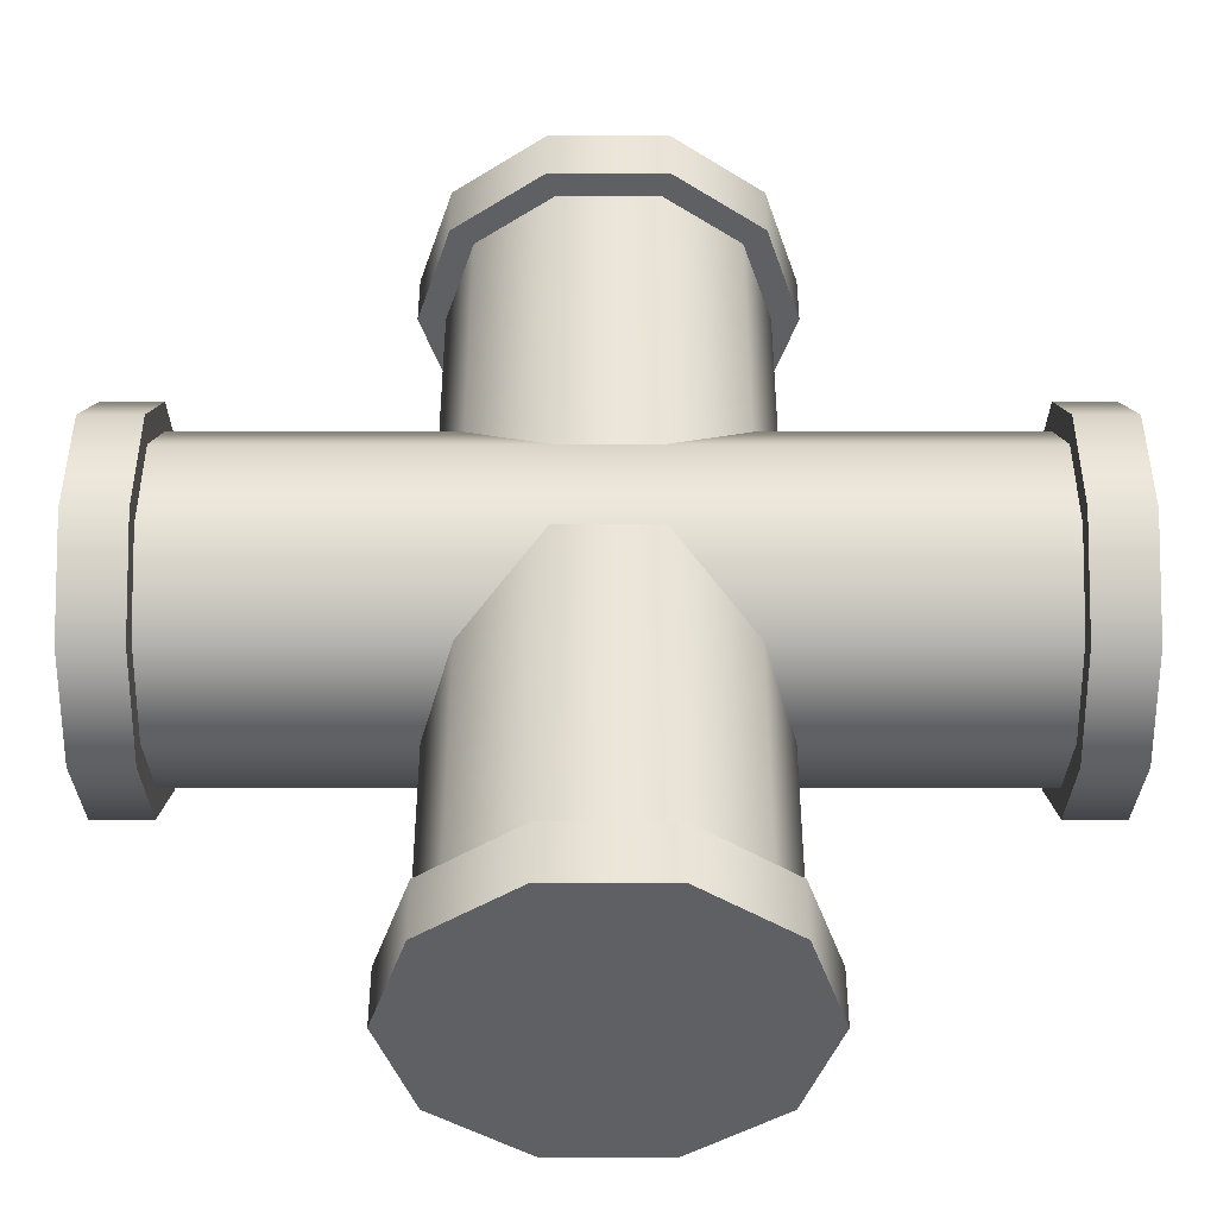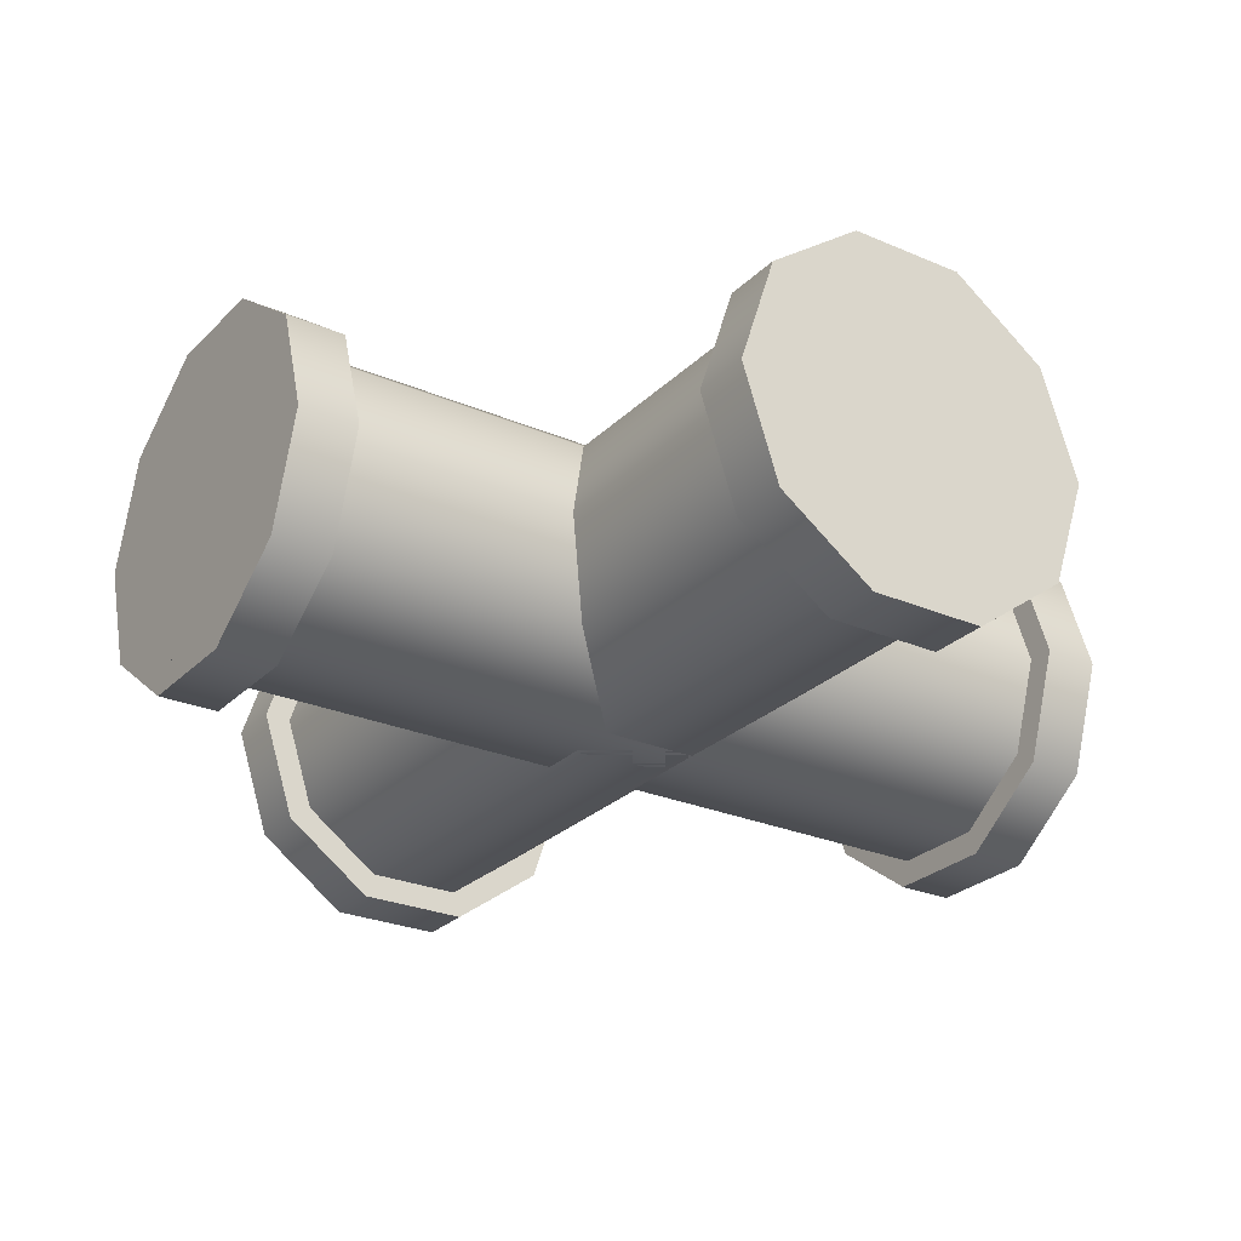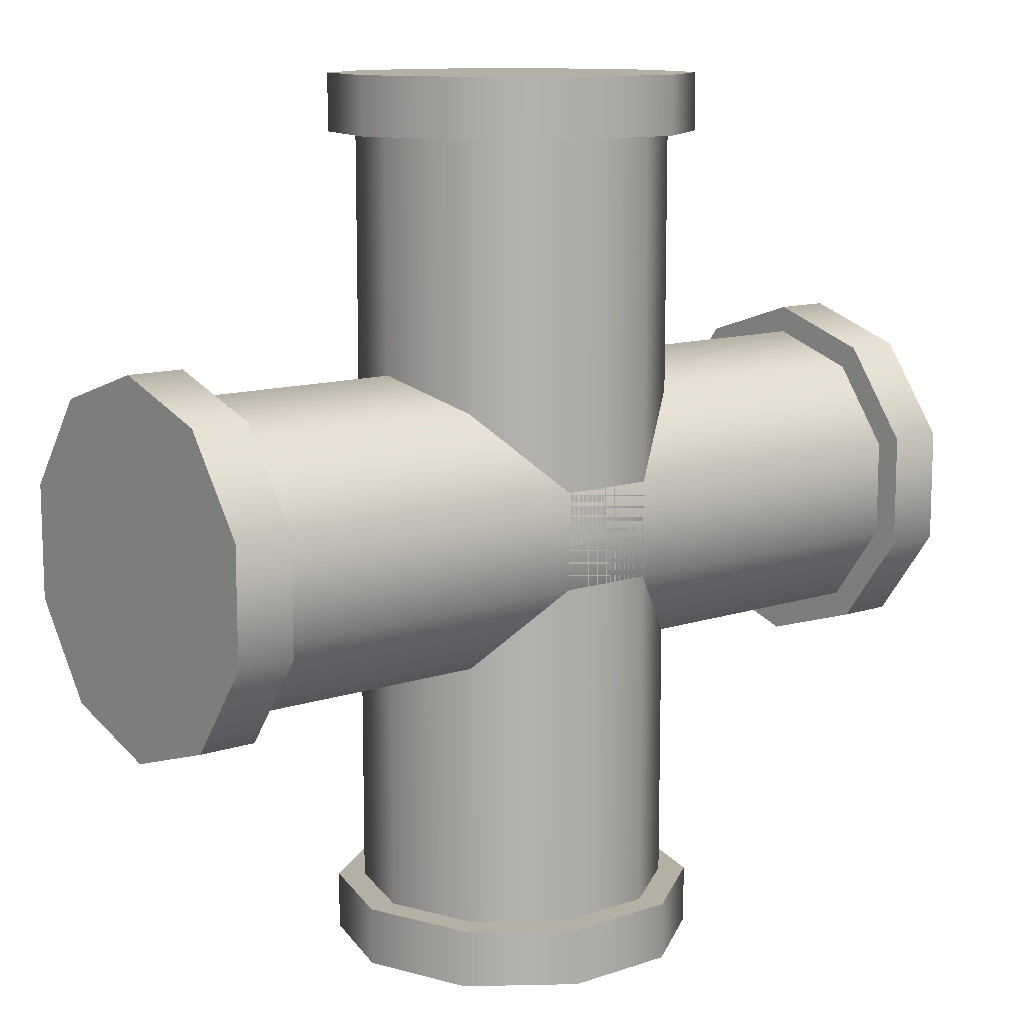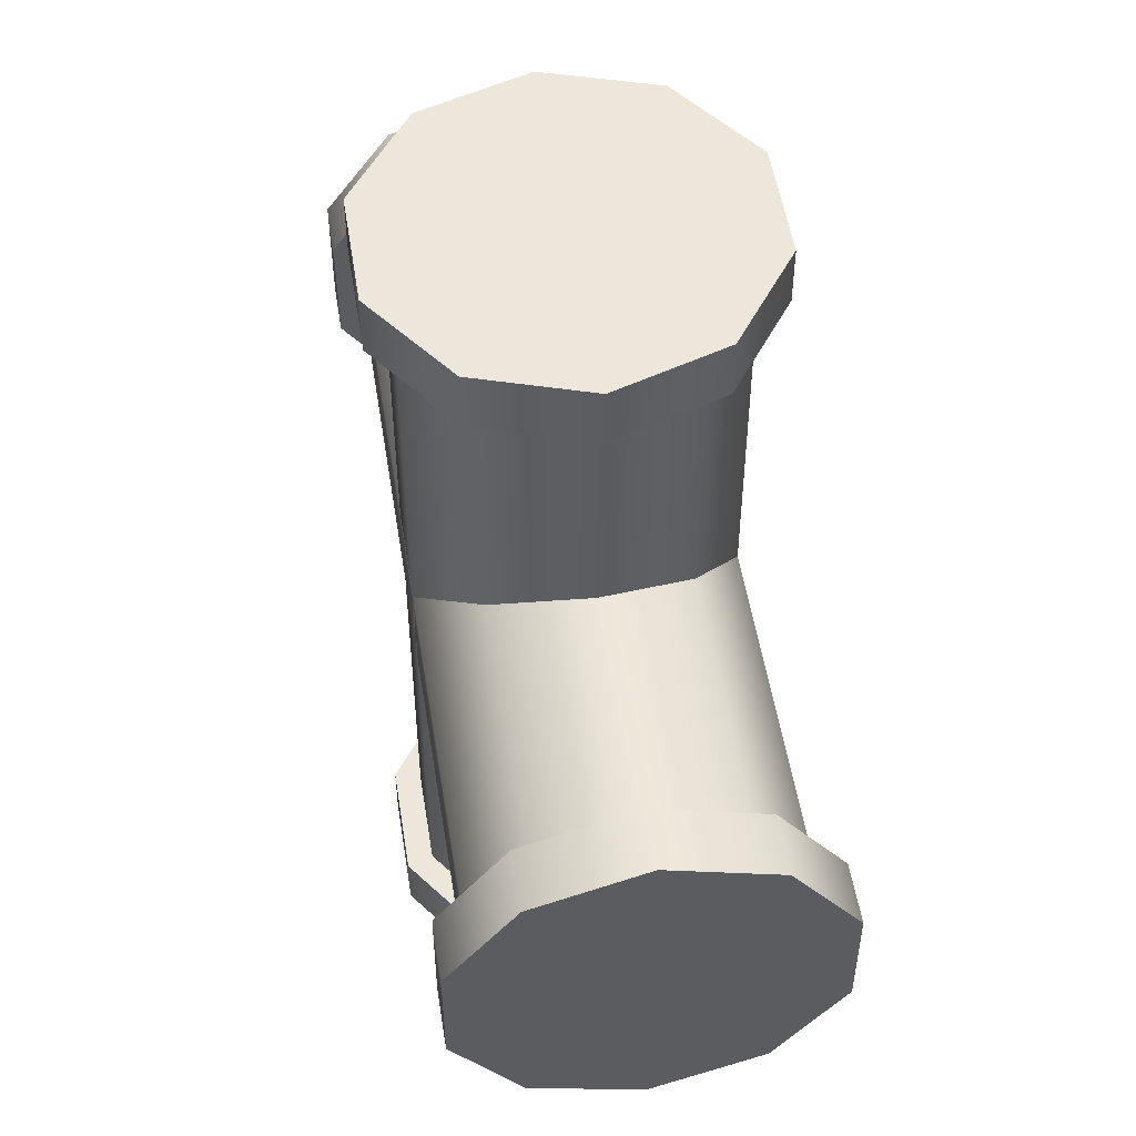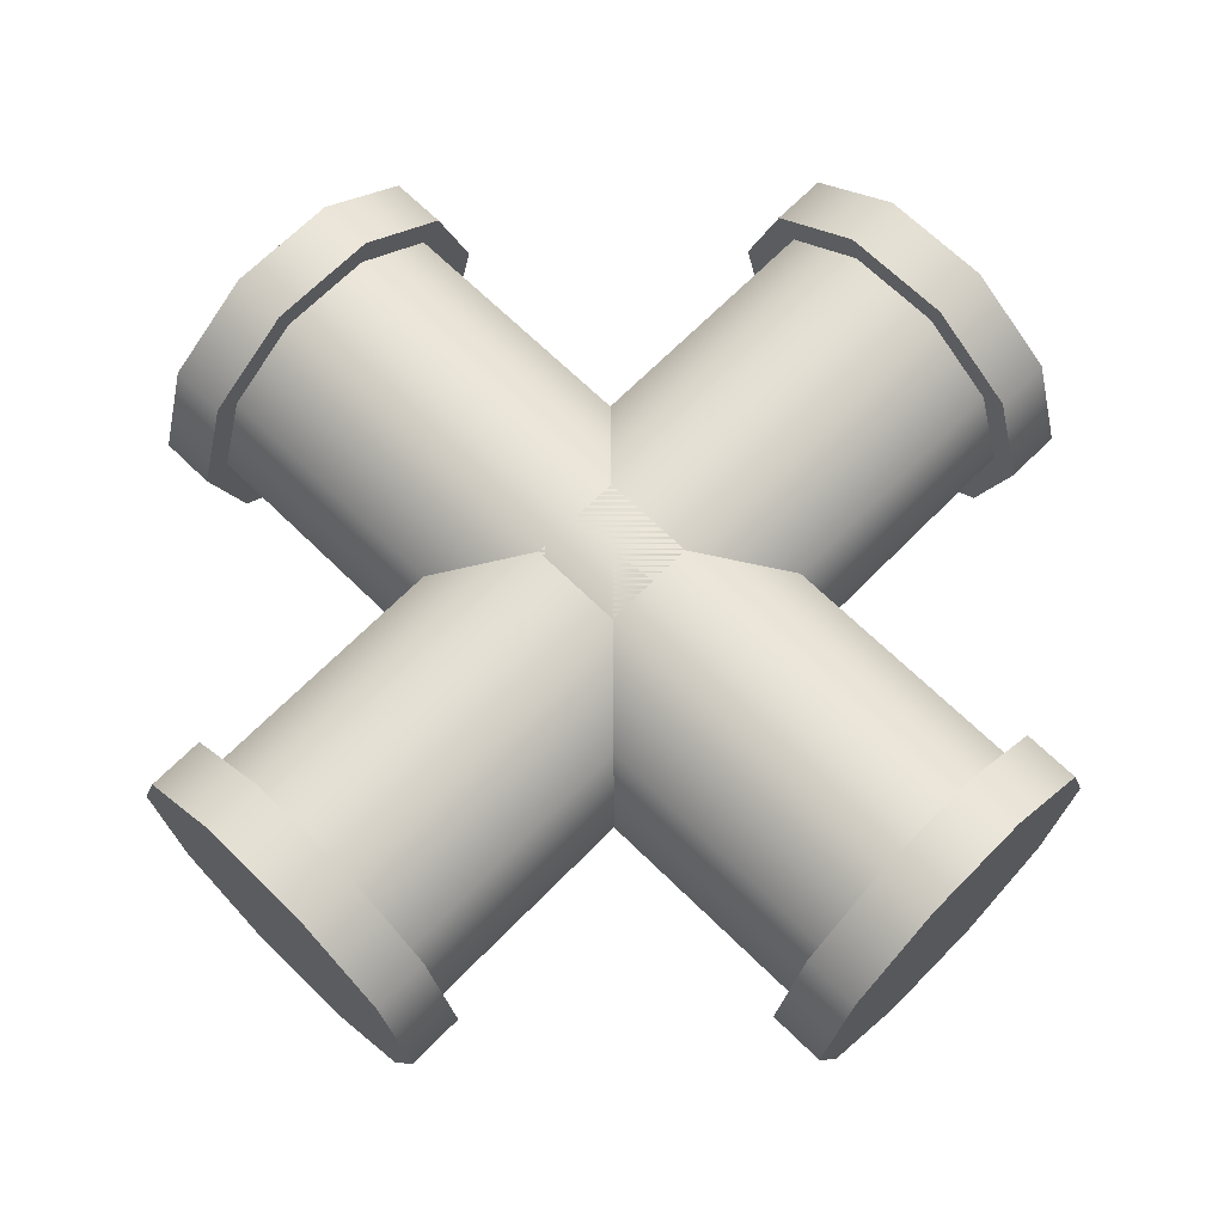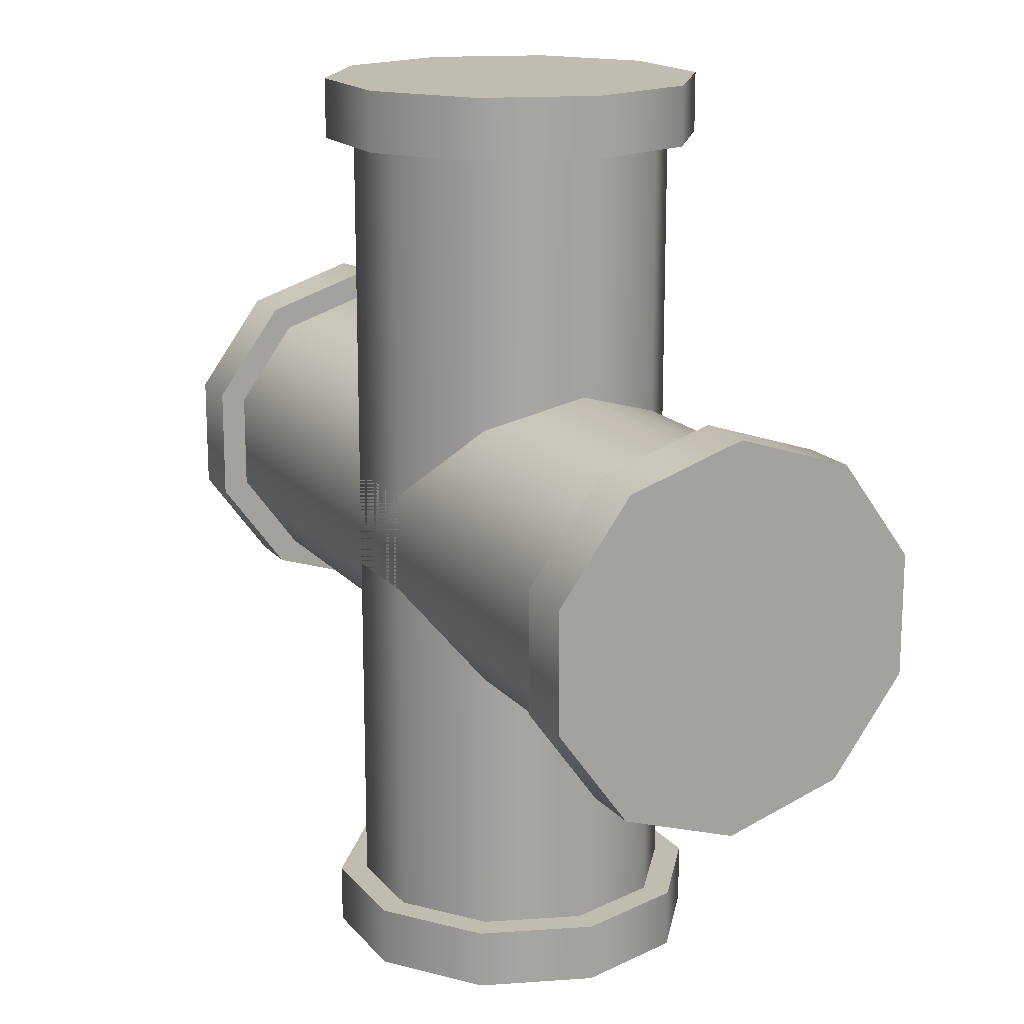
<metadata>
{"format":"obj","ext":"obj","renderer":"f3d","projection":"perspective","resolution":1024,"background":"white","views":[{"elev":-44.4,"azim":-180.0,"up":"+Z"},{"elev":-26.5,"azim":-34.0,"up":"+Y"},{"elev":11.5,"azim":141.1,"up":"+Z"},{"elev":52.0,"azim":81.0,"up":"+Z"},{"elev":67.6,"azim":-135.5,"up":"+Y"},{"elev":16.6,"azim":-116.1,"up":"+Z"}]}
</metadata>
<code>
g default
v -0.5434 0.1193 1.8
v -0.5784 0.1447 1.8
v -0.6216 0.1447 1.8
v -0.6566 0.1193 1.8
v -0.67 0.07814 1.8
v -0.6566 0.037 1.8
v -0.6216 0.01157 1.8
v -0.5784 0.01157 1.8
v -0.5434 0.037 1.8
v -0.53 0.07814 1.8
v -0.5434 0.1193 2.2
v -0.5784 0.1447 2.2
v -0.6216 0.1447 2.2
v -0.6566 0.1193 2.2
v -0.67 0.07814 2.2
v -0.6566 0.037 2.2
v -0.6216 0.01157 2.2
v -0.5784 0.01157 2.2
v -0.5434 0.037 2.2
v -0.53 0.07814 2.2
v -0.6 0.07814 1.8
v -0.6 0.07814 2.2
v -0.5335 0.1264 2.174
v -0.5746 0.1563 2.174
v -0.6254 0.1563 2.174
v -0.6665 0.1264 2.174
v -0.6822 0.07814 2.174
v -0.6665 0.02985 2.174
v -0.6254 -0 2.174
v -0.5746 0 2.174
v -0.5335 0.02985 2.174
v -0.5178 0.07814 2.174
v -0.5335 0.1264 2.2
v -0.5746 0.1563 2.2
v -0.6254 0.1563 2.2
v -0.6665 0.1264 2.2
v -0.6822 0.07814 2.2
v -0.6665 0.02985 2.2
v -0.6254 -0 2.2
v -0.5746 0 2.2
v -0.5335 0.02985 2.2
v -0.5178 0.07814 2.2
v -0.6 0.07814 2.174
v -0.6 0.07814 2.2
v -0.5335 0.1264 1.8
v -0.5746 0.1563 1.8
v -0.6254 0.1563 1.8
v -0.6665 0.1264 1.8
v -0.6822 0.07814 1.8
v -0.6665 0.02985 1.8
v -0.6254 -0 1.8
v -0.5746 0 1.8
v -0.5335 0.02985 1.8
v -0.5178 0.07814 1.8
v -0.5335 0.1264 1.826
v -0.5746 0.1563 1.826
v -0.6254 0.1563 1.826
v -0.6665 0.1264 1.826
v -0.6822 0.07814 1.826
v -0.6665 0.02985 1.826
v -0.6254 -0 1.826
v -0.5746 0 1.826
v -0.5335 0.02985 1.826
v -0.5178 0.07814 1.826
v -0.6 0.07814 1.8
v -0.6 0.07814 1.826
v -0.8 0.1193 1.943
v -0.8 0.1447 1.978
v -0.8 0.1447 2.022
v -0.8 0.1193 2.057
v -0.8 0.07814 2.07
v -0.8 0.037 2.057
v -0.8 0.01157 2.022
v -0.8 0.01157 1.978
v -0.8 0.037 1.943
v -0.8 0.07814 1.93
v -0.4 0.1193 1.943
v -0.4 0.1447 1.978
v -0.4 0.1447 2.022
v -0.4 0.1193 2.057
v -0.4 0.07814 2.07
v -0.4 0.037 2.057
v -0.4 0.01157 2.022
v -0.4 0.01157 1.978
v -0.4 0.037 1.943
v -0.4 0.07814 1.93
v -0.8 0.07814 2
v -0.4 0.07814 2
v -0.4258 0.1264 1.934
v -0.4258 0.1563 1.975
v -0.4258 0.1563 2.025
v -0.4258 0.1264 2.066
v -0.4258 0.07814 2.082
v -0.4258 0.02985 2.066
v -0.4258 -0 2.025
v -0.4258 0 1.975
v -0.4258 0.02985 1.934
v -0.4258 0.07814 1.918
v -0.4 0.1264 1.934
v -0.4 0.1563 1.975
v -0.4 0.1563 2.025
v -0.4 0.1264 2.066
v -0.4 0.07814 2.082
v -0.4 0.02985 2.066
v -0.4 -0 2.025
v -0.4 0 1.975
v -0.4 0.02985 1.934
v -0.4 0.07814 1.918
v -0.4258 0.07814 2
v -0.4 0.07814 2
v -0.8 0.1264 1.934
v -0.8 0.1563 1.975
v -0.8 0.1563 2.025
v -0.8 0.1264 2.066
v -0.8 0.07814 2.082
v -0.8 0.02985 2.066
v -0.8 -0 2.025
v -0.8 0 1.975
v -0.8 0.02985 1.934
v -0.8 0.07814 1.918
v -0.7742 0.1264 1.934
v -0.7742 0.1563 1.975
v -0.7742 0.1563 2.025
v -0.7742 0.1264 2.066
v -0.7742 0.07814 2.082
v -0.7742 0.02985 2.066
v -0.7742 -0 2.025
v -0.7742 0 1.975
v -0.7742 0.02985 1.934
v -0.7742 0.07814 1.918
v -0.8 0.07814 2
v -0.7742 0.07814 2
g polySurface6
f 1 2 11
f 11 2 12
f 2 3 12
f 12 3 13
f 3 4 13
f 13 4 14
f 4 5 14
f 14 5 15
f 5 6 15
f 15 6 16
f 6 7 16
f 16 7 17
f 7 8 17
f 17 8 18
f 8 9 18
f 18 9 19
f 9 10 19
f 19 10 20
f 10 1 20
f 20 1 11
f 2 1 21
f 3 2 21
f 4 3 21
f 5 4 21
f 6 5 21
f 7 6 21
f 8 7 21
f 9 8 21
f 10 9 21
f 1 10 21
f 11 12 22
f 12 13 22
f 13 14 22
f 14 15 22
f 15 16 22
f 16 17 22
f 17 18 22
f 18 19 22
f 19 20 22
f 20 11 22
f 23 24 33
f 33 24 34
f 24 25 34
f 34 25 35
f 25 26 35
f 35 26 36
f 26 27 36
f 36 27 37
f 27 28 37
f 37 28 38
f 28 29 38
f 38 29 39
f 29 30 39
f 39 30 40
f 30 31 40
f 40 31 41
f 31 32 41
f 41 32 42
f 32 23 42
f 42 23 33
f 24 23 43
f 25 24 43
f 26 25 43
f 27 26 43
f 28 27 43
f 29 28 43
f 30 29 43
f 31 30 43
f 32 31 43
f 23 32 43
f 33 34 44
f 34 35 44
f 35 36 44
f 36 37 44
f 37 38 44
f 38 39 44
f 39 40 44
f 40 41 44
f 41 42 44
f 42 33 44
f 45 46 55
f 55 46 56
f 46 47 56
f 56 47 57
f 47 48 57
f 57 48 58
f 48 49 58
f 58 49 59
f 49 50 59
f 59 50 60
f 50 51 60
f 60 51 61
f 51 52 61
f 61 52 62
f 52 53 62
f 62 53 63
f 53 54 63
f 63 54 64
f 54 45 64
f 64 45 55
f 46 45 65
f 47 46 65
f 48 47 65
f 49 48 65
f 50 49 65
f 51 50 65
f 52 51 65
f 53 52 65
f 54 53 65
f 45 54 65
f 55 56 66
f 56 57 66
f 57 58 66
f 58 59 66
f 59 60 66
f 60 61 66
f 61 62 66
f 62 63 66
f 63 64 66
f 64 55 66
f 67 68 77
f 77 68 78
f 68 69 78
f 78 69 79
f 69 70 79
f 79 70 80
f 70 71 80
f 80 71 81
f 71 72 81
f 81 72 82
f 72 73 82
f 82 73 83
f 73 74 83
f 83 74 84
f 74 75 84
f 84 75 85
f 75 76 85
f 85 76 86
f 76 67 86
f 86 67 77
f 68 67 87
f 69 68 87
f 70 69 87
f 71 70 87
f 72 71 87
f 73 72 87
f 74 73 87
f 75 74 87
f 76 75 87
f 67 76 87
f 77 78 88
f 78 79 88
f 79 80 88
f 80 81 88
f 81 82 88
f 82 83 88
f 83 84 88
f 84 85 88
f 85 86 88
f 86 77 88
f 89 90 99
f 99 90 100
f 90 91 100
f 100 91 101
f 91 92 101
f 101 92 102
f 92 93 102
f 102 93 103
f 93 94 103
f 103 94 104
f 94 95 104
f 104 95 105
f 95 96 105
f 105 96 106
f 96 97 106
f 106 97 107
f 97 98 107
f 107 98 108
f 98 89 108
f 108 89 99
f 90 89 109
f 91 90 109
f 92 91 109
f 93 92 109
f 94 93 109
f 95 94 109
f 96 95 109
f 97 96 109
f 98 97 109
f 89 98 109
f 99 100 110
f 100 101 110
f 101 102 110
f 102 103 110
f 103 104 110
f 104 105 110
f 105 106 110
f 106 107 110
f 107 108 110
f 108 99 110
f 111 112 121
f 121 112 122
f 112 113 122
f 122 113 123
f 113 114 123
f 123 114 124
f 114 115 124
f 124 115 125
f 115 116 125
f 125 116 126
f 116 117 126
f 126 117 127
f 117 118 127
f 127 118 128
f 118 119 128
f 128 119 129
f 119 120 129
f 129 120 130
f 120 111 130
f 130 111 121
f 112 111 131
f 113 112 131
f 114 113 131
f 115 114 131
f 116 115 131
f 117 116 131
f 118 117 131
f 119 118 131
f 120 119 131
f 111 120 131
f 121 122 132
f 122 123 132
f 123 124 132
f 124 125 132
f 125 126 132
f 126 127 132
f 127 128 132
f 128 129 132
f 129 130 132
f 130 121 132

</code>
